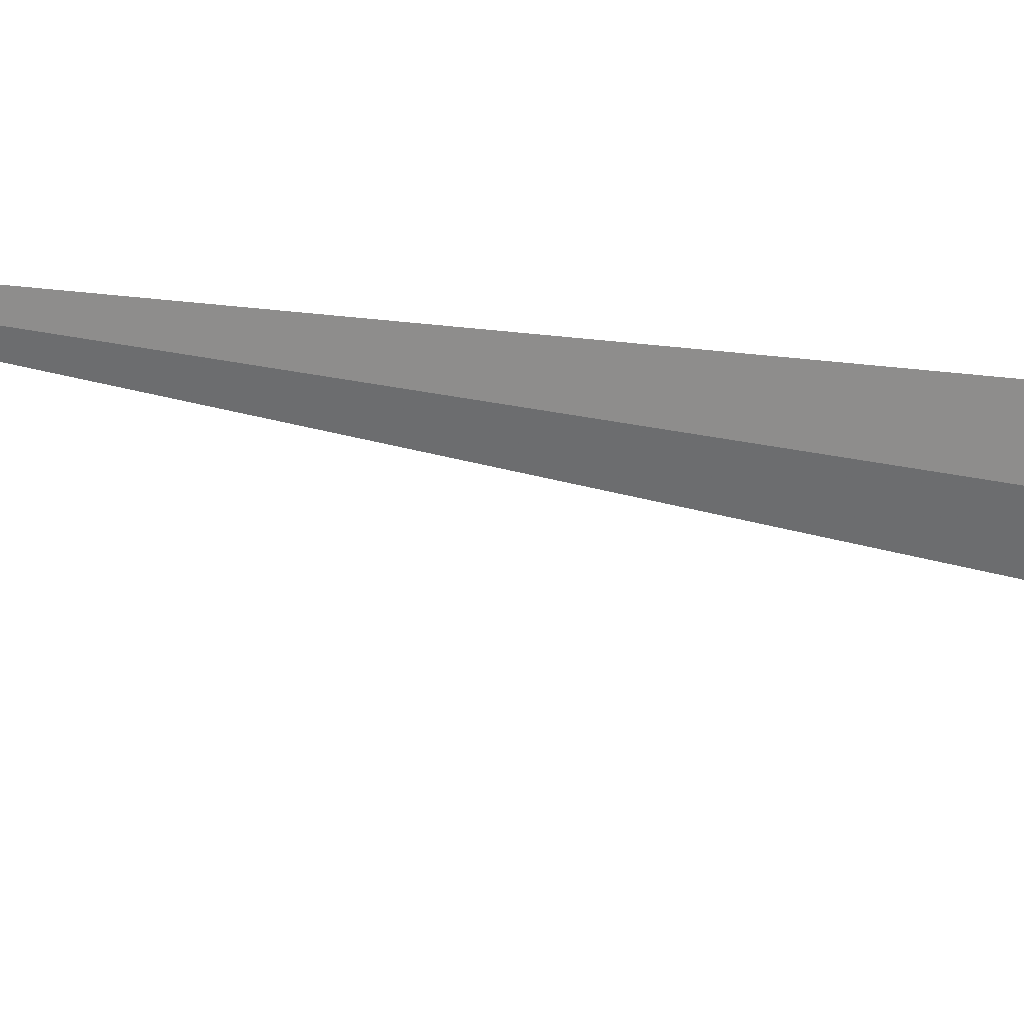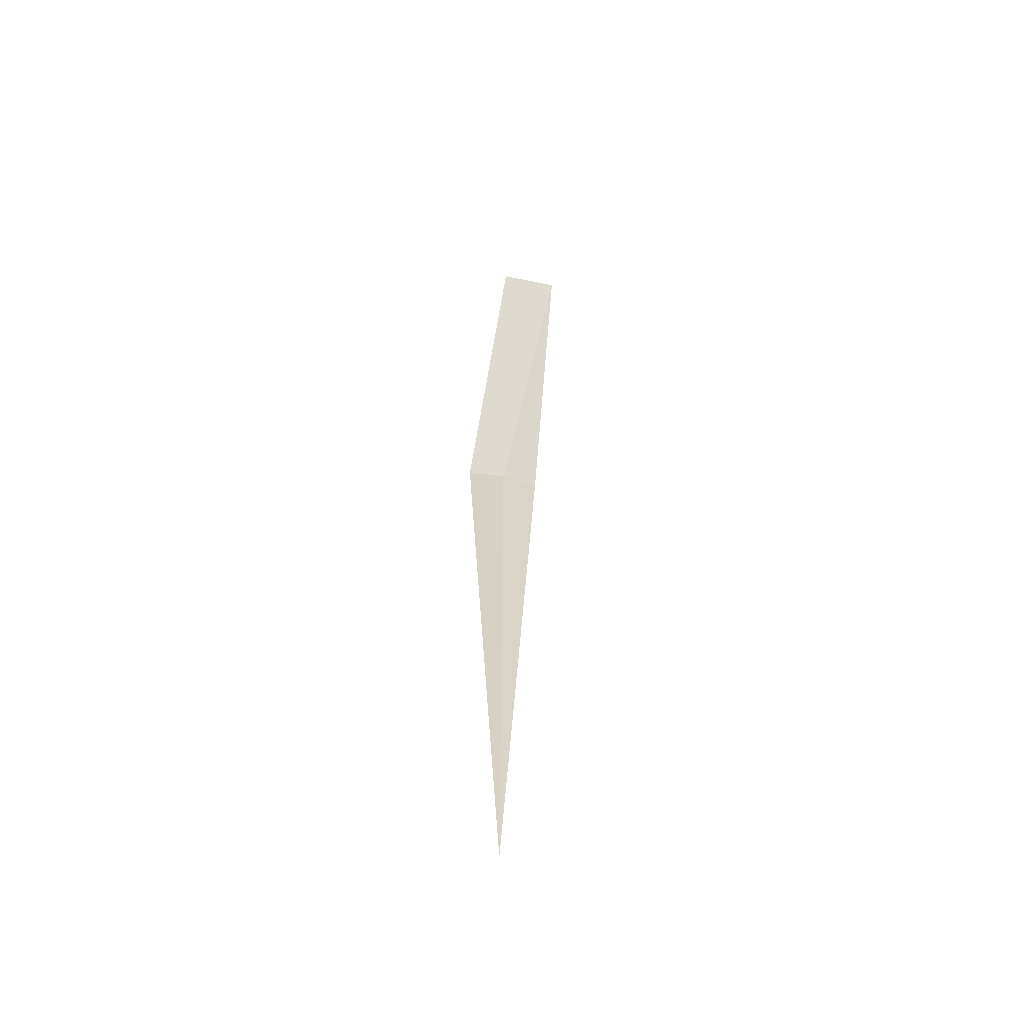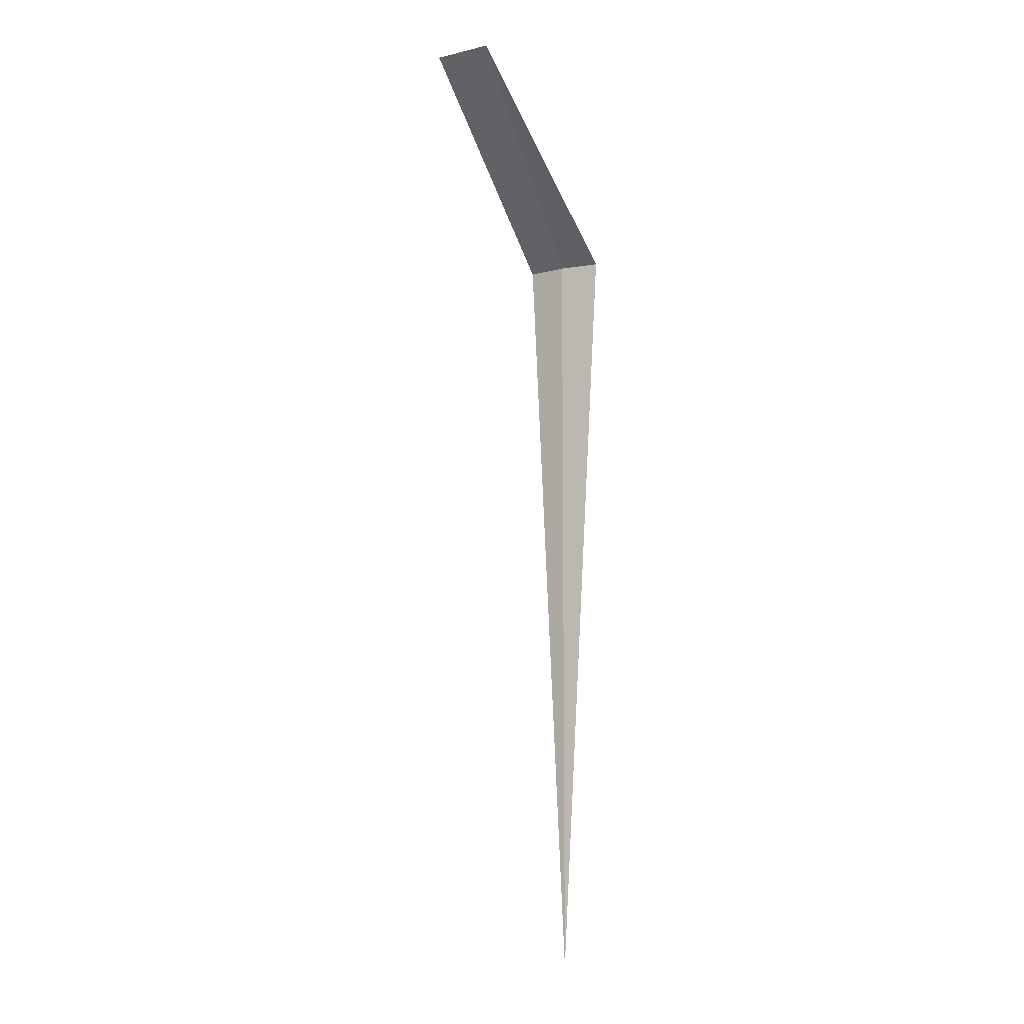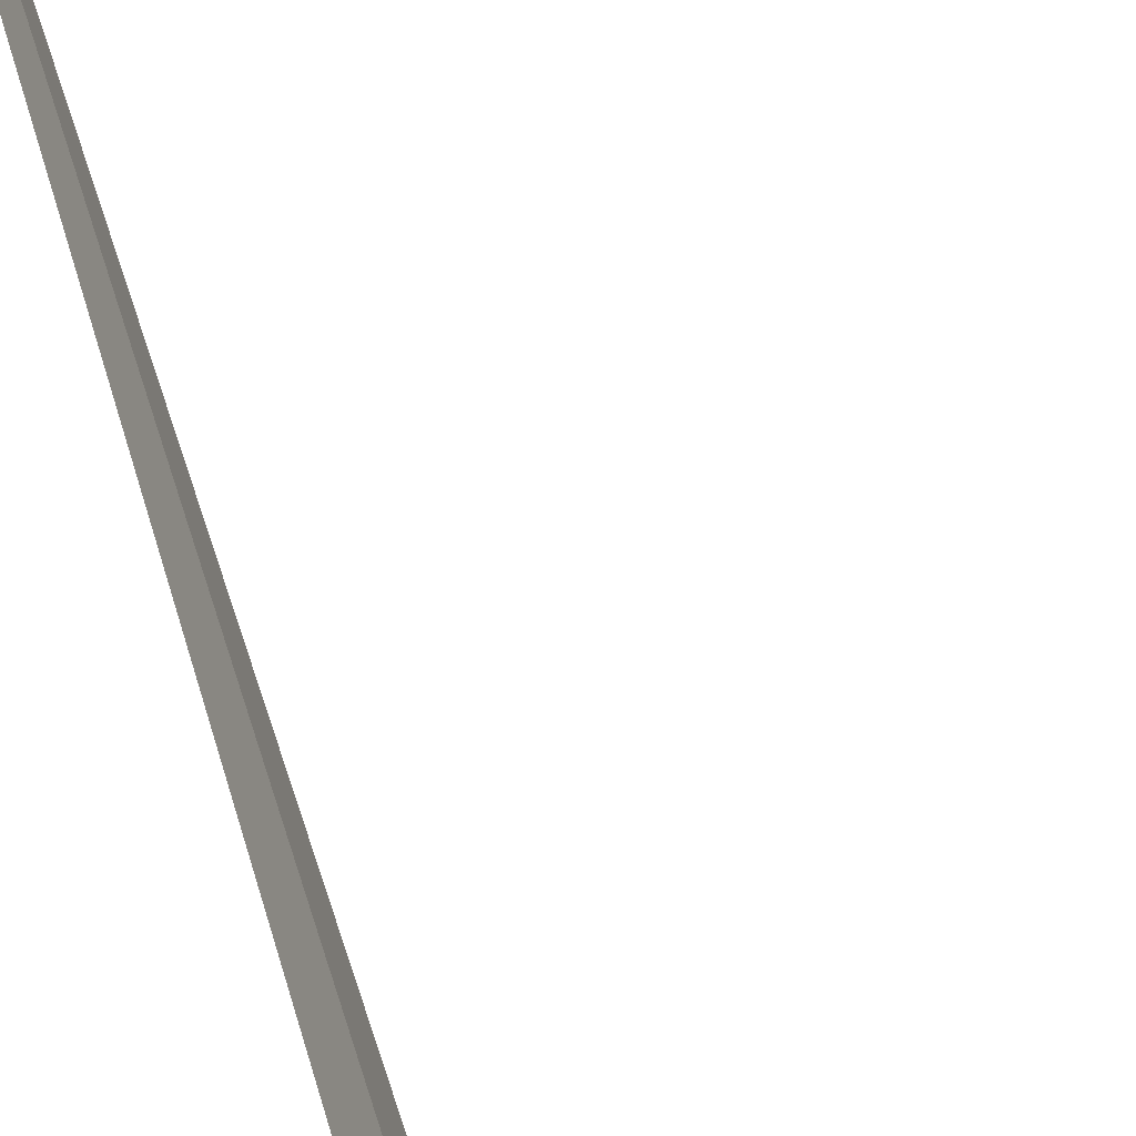
<metadata>
{"format":"obj","ext":"obj","renderer":"f3d","projection":"perspective","resolution":1024,"background":"white","views":[{"elev":18.4,"azim":-62.5,"up":"+Y"},{"elev":-64.0,"azim":-97.0,"up":"+Z"},{"elev":-8.0,"azim":-52.4,"up":"+Z"},{"elev":-62.9,"azim":-165.4,"up":"+Y"}]}
</metadata>
<code>
v 16.97 13.37 8
v 17.06 12.95 8
v 15.01 12.96 10
v 14.96 13.59 10
v 16.97 13.8 8
v 16.97 13.37 0
f 1 3 2
f 1 4 3
f 1 5 4
f 1 2 6
f 1 6 5

</code>
